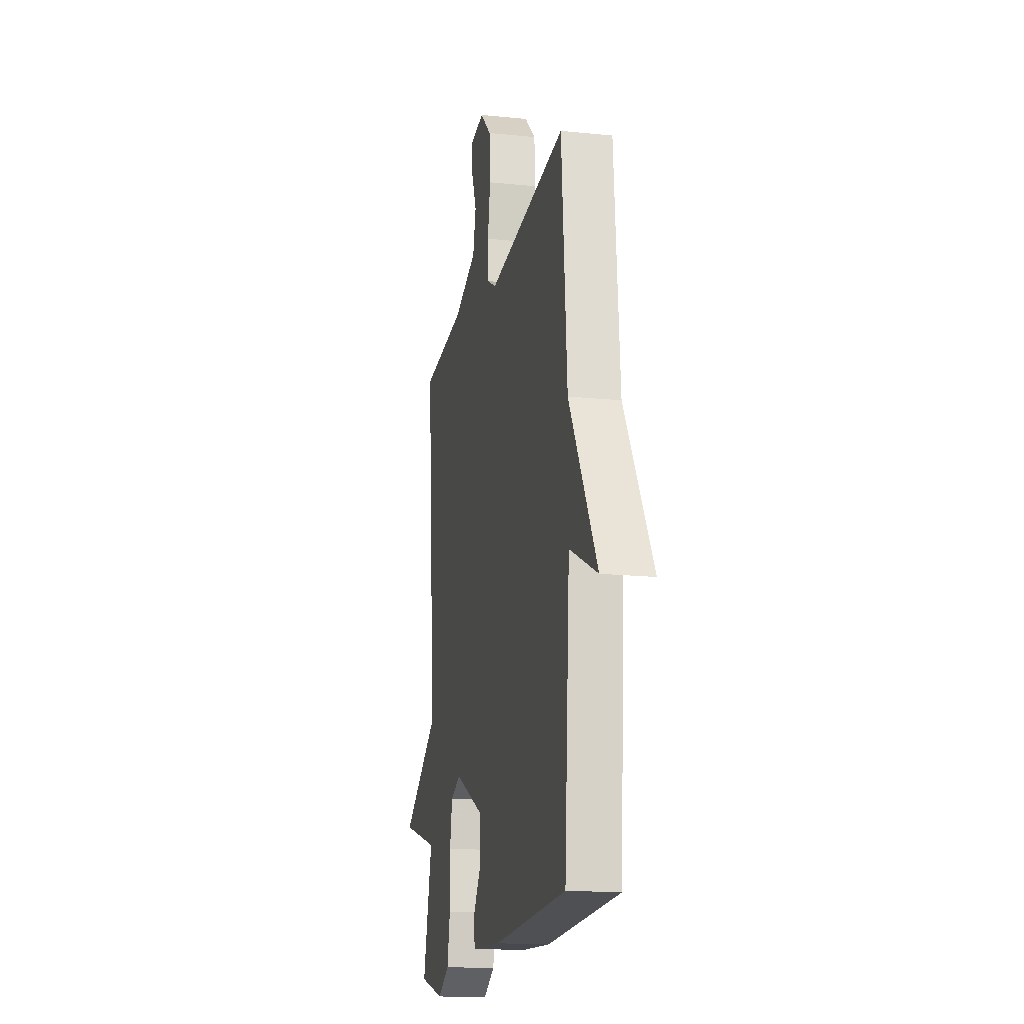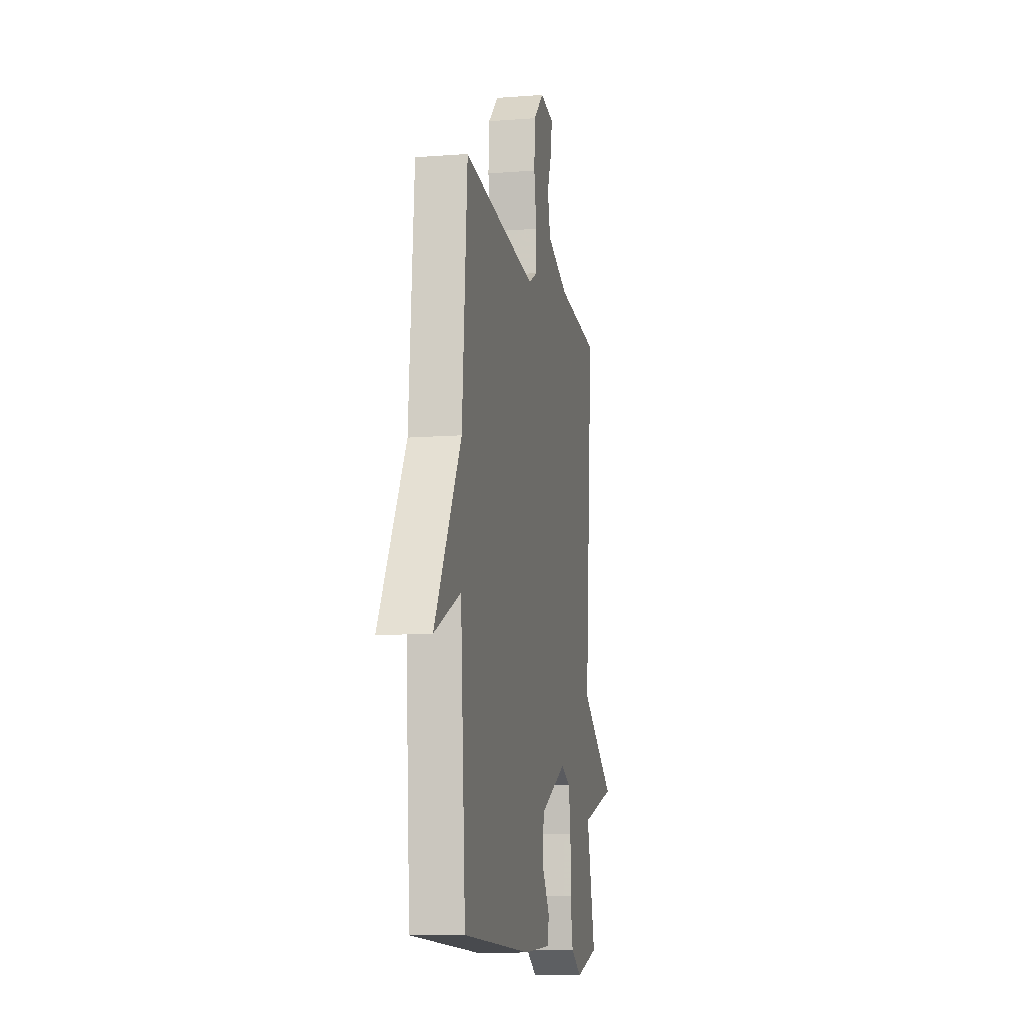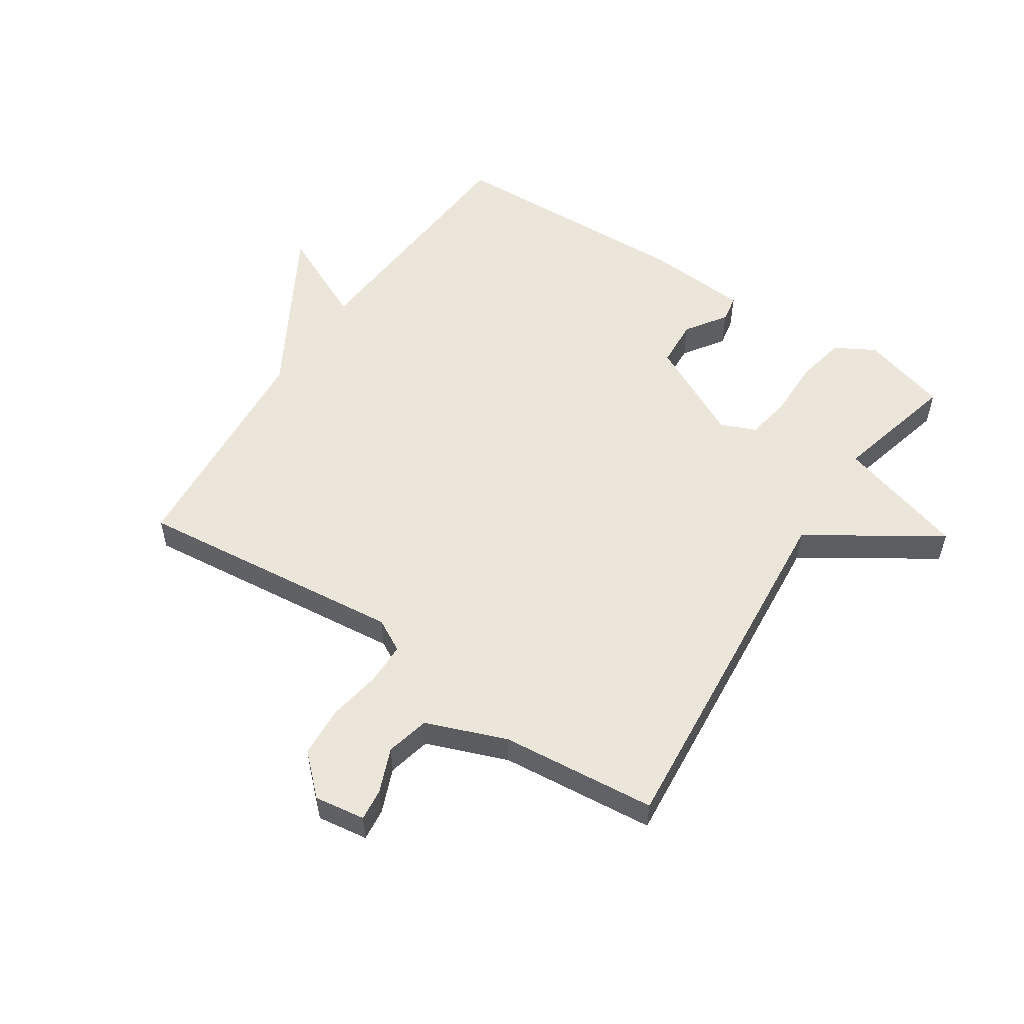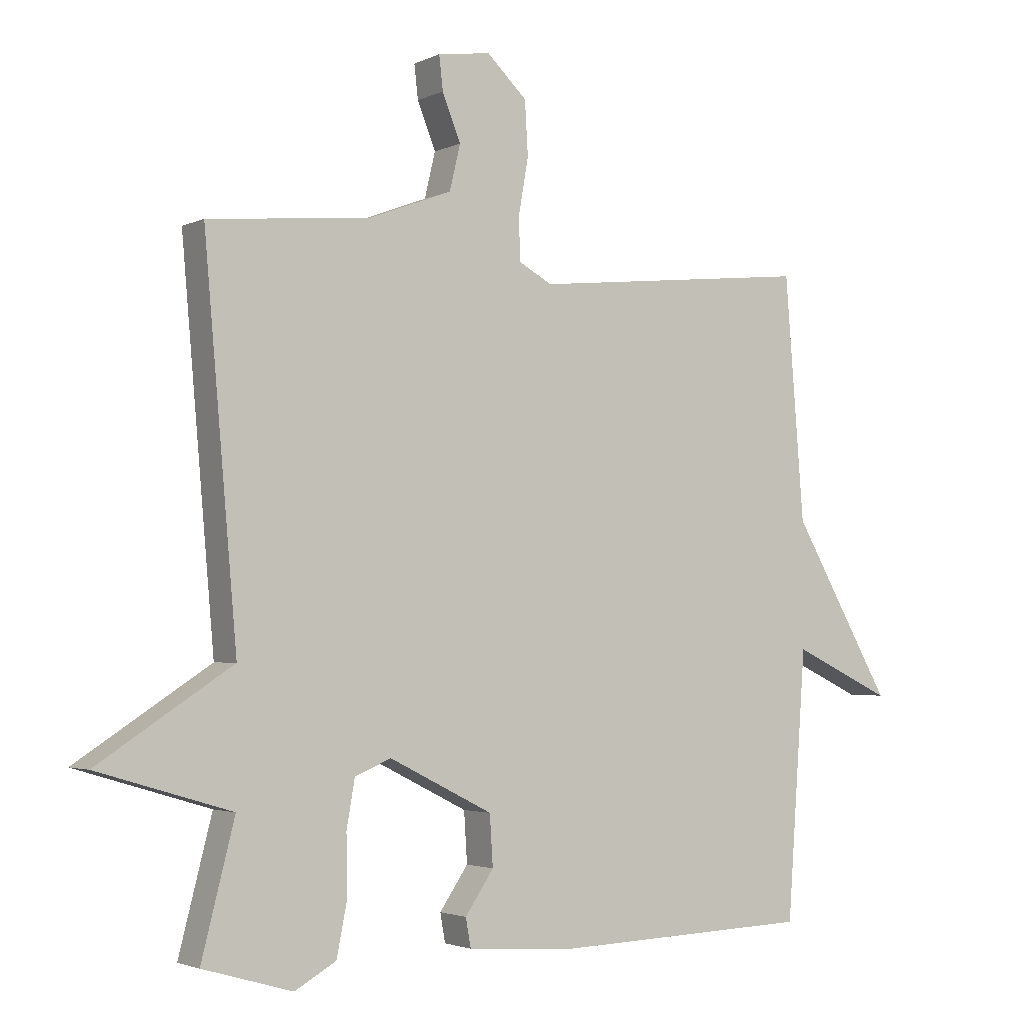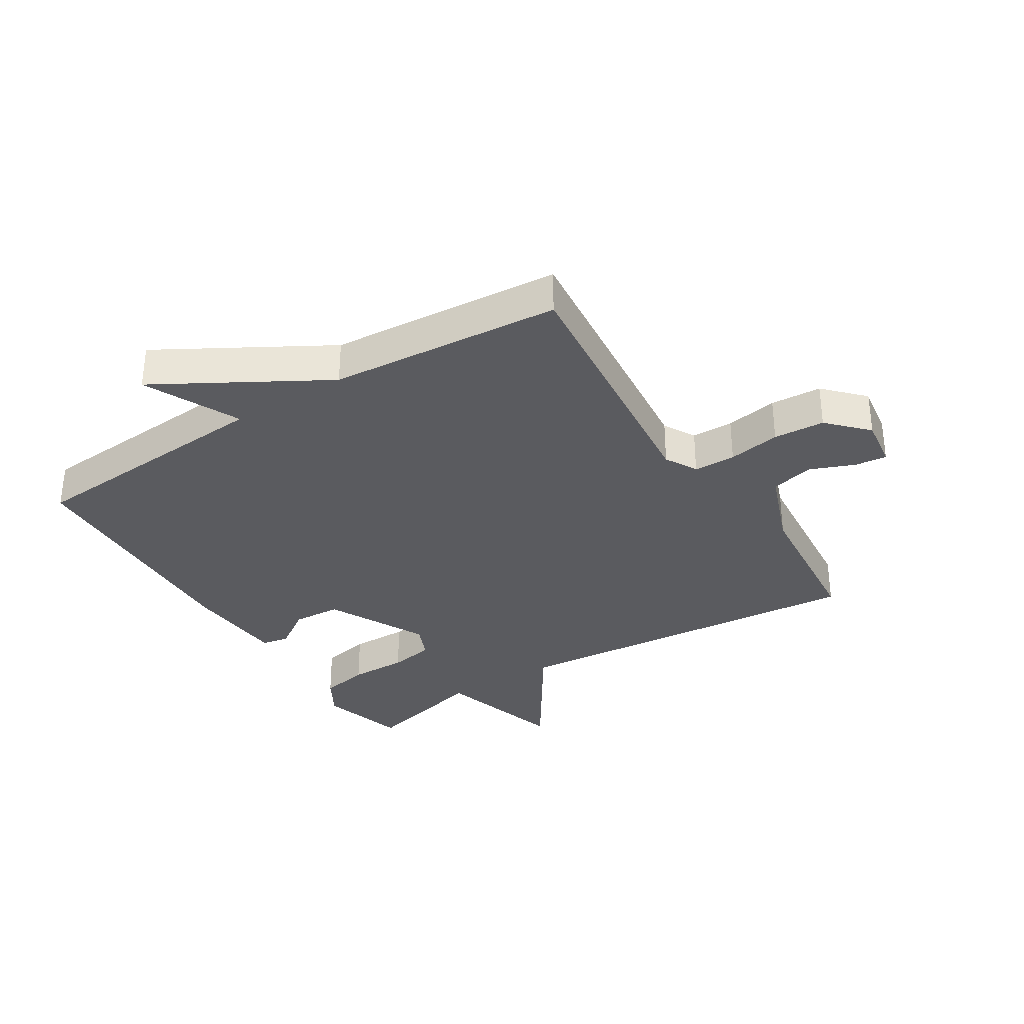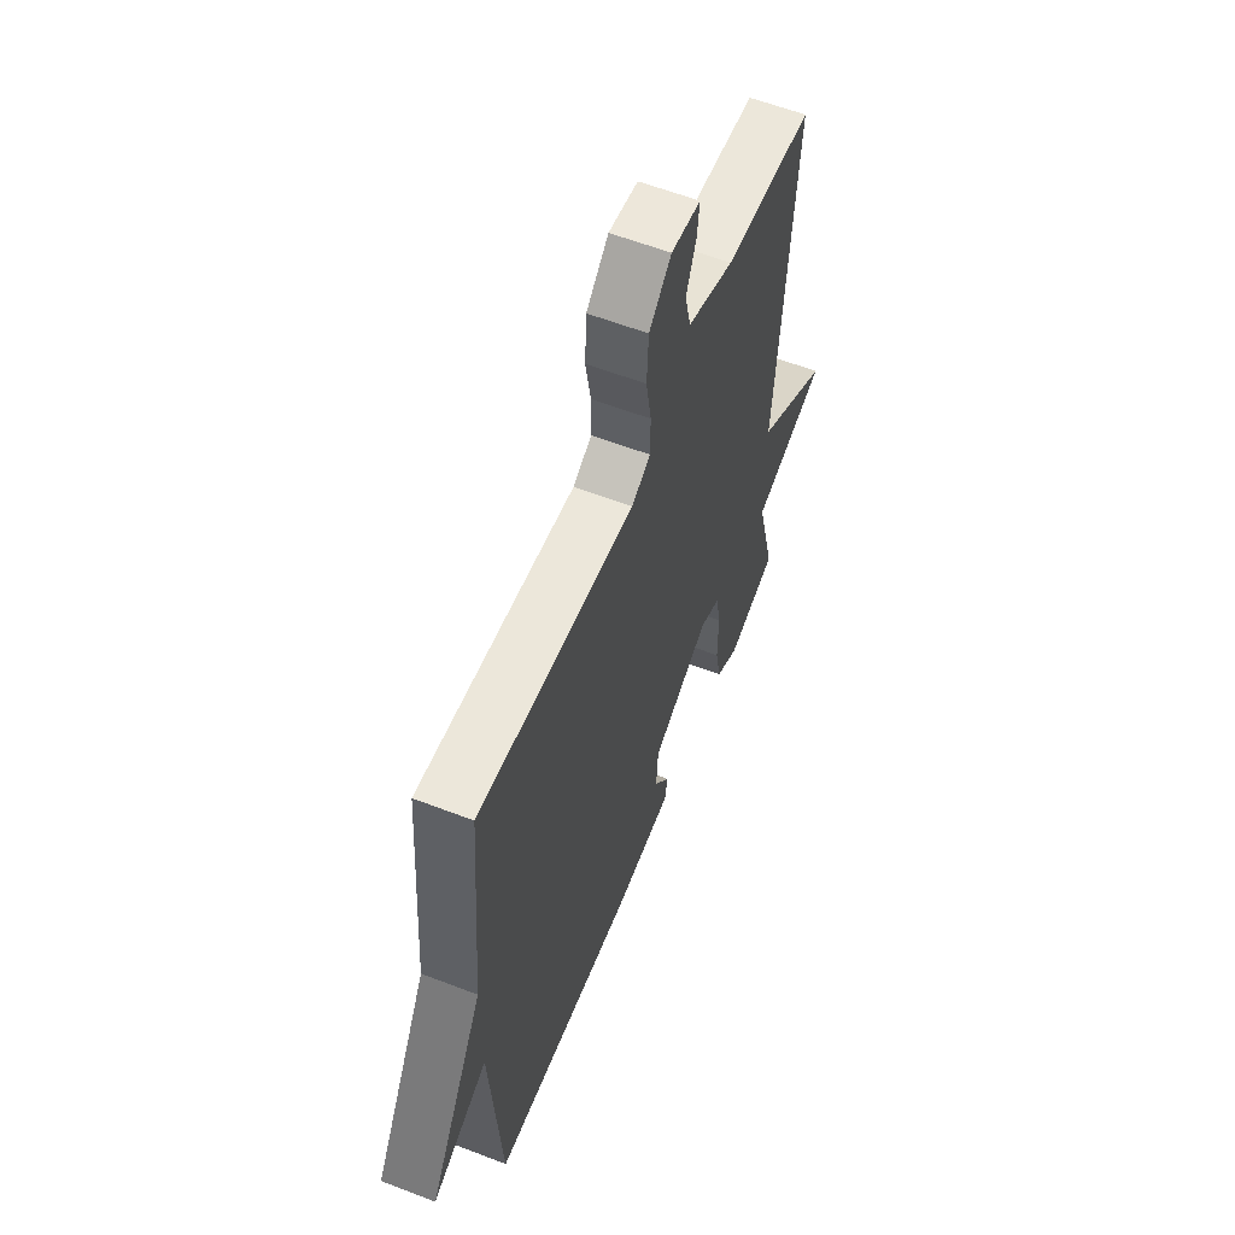
<metadata>
{"format":"obj","ext":"obj","renderer":"f3d","projection":"perspective","resolution":1024,"background":"white","views":[{"elev":-16.7,"azim":-101.7,"up":"+Z"},{"elev":-11.0,"azim":-79.1,"up":"+Z"},{"elev":54.5,"azim":33.5,"up":"+Y"},{"elev":-2.8,"azim":147.3,"up":"+Z"},{"elev":-33.3,"azim":-57.9,"up":"+Y"},{"elev":59.5,"azim":-68.4,"up":"+Z"}]}
</metadata>
<code>
v -0.5 0.07 0.5
v -0.058 0.07 0.454
v -0.005 0.07 0.483
v -0.004 0.07 0.552
v -0.019 0.07 0.638
v -0.014 0.07 0.722
v 0.049 0.07 0.782
v 0.132 0.07 0.77
v 0.126 0.07 0.717
v 0.097 0.07 0.645
v 0.114 0.07 0.574
v 0.246 0.07 0.524
v 0.5 0.07 0.5
v 0.448 0.07 -0.096
v 0.659 0.07 -0.233
v 0.448 0.07 -0.296
v 0.5 0.07 -0.5
v 0.359 0.07 -0.541
v 0.294 0.07 -0.504
v 0.278 0.07 -0.423
v 0.279 0.07 -0.328
v 0.266 0.07 -0.254
v 0.209 0.07 -0.23
v 0.046 0.07 -0.312
v 0.041 0.07 -0.391
v 0.086 0.07 -0.457
v 0.078 0.07 -0.502
v -0.089 0.07 -0.514
v -0.5 0.07 -0.5
v -0.53 0.07 -0.081
v -0.687 0.07 -0.155
v -0.53 0.07 0.119
v -0.5 0 0.5
v -0.058 0 0.454
v -0.005 0 0.483
v -0.004 0 0.552
v -0.019 0 0.638
v -0.014 0 0.722
v 0.049 0 0.782
v 0.132 0 0.77
v 0.126 0 0.717
v 0.097 0 0.645
v 0.114 0 0.574
v 0.246 0 0.524
v 0.5 0 0.5
v 0.448 0 -0.096
v 0.659 0 -0.233
v 0.448 0 -0.296
v 0.5 0 -0.5
v 0.359 0 -0.541
v 0.294 0 -0.504
v 0.278 0 -0.423
v 0.279 0 -0.328
v 0.266 0 -0.254
v 0.209 0 -0.23
v 0.046 0 -0.312
v 0.041 0 -0.391
v 0.086 0 -0.457
v 0.078 0 -0.502
v -0.089 0 -0.514
v -0.5 0 -0.5
v -0.53 0 -0.081
v -0.687 0 -0.155
v -0.53 0 0.119
f 30 31 32
f 29 30 32
f 28 29 32
f 27 28 32
f 26 27 32
f 25 26 32
f 32 1 2
f 25 32 2
f 24 25 2
f 23 24 2 3
f 22 23 3 4
f 19 20 21
f 18 19 21
f 17 18 21
f 16 17 21
f 16 21 22
f 15 16 22
f 14 15 22
f 12 13 14 22
f 11 12 22 4
f 8 9 10
f 7 8 10
f 6 7 10
f 5 6 10
f 4 5 10
f 4 10 11
f 64 63 62
f 64 62 61
f 64 61 60
f 64 60 59
f 64 59 58
f 64 58 57
f 34 33 64
f 34 64 57
f 34 57 56
f 35 34 56 55
f 36 35 55 54
f 53 52 51
f 53 51 50
f 53 50 49
f 53 49 48
f 54 53 48
f 54 48 47
f 54 47 46
f 54 46 45 44
f 36 54 44 43
f 42 41 40
f 42 40 39
f 42 39 38
f 42 38 37
f 42 37 36
f 43 42 36
f 1 33 34 2
f 2 34 35 3
f 3 35 36 4
f 4 36 37 5
f 5 37 38 6
f 6 38 39 7
f 7 39 40 8
f 8 40 41 9
f 9 41 42 10
f 10 42 43 11
f 11 43 44 12
f 12 44 45 13
f 13 45 46 14
f 14 46 47 15
f 15 47 48 16
f 16 48 49 17
f 17 49 50 18
f 18 50 51 19
f 19 51 52 20
f 20 52 53 21
f 21 53 54 22
f 22 54 55 23
f 23 55 56 24
f 24 56 57 25
f 25 57 58 26
f 26 58 59 27
f 27 59 60 28
f 28 60 61 29
f 29 61 62 30
f 30 62 63 31
f 31 63 64 32
f 32 64 33 1

</code>
